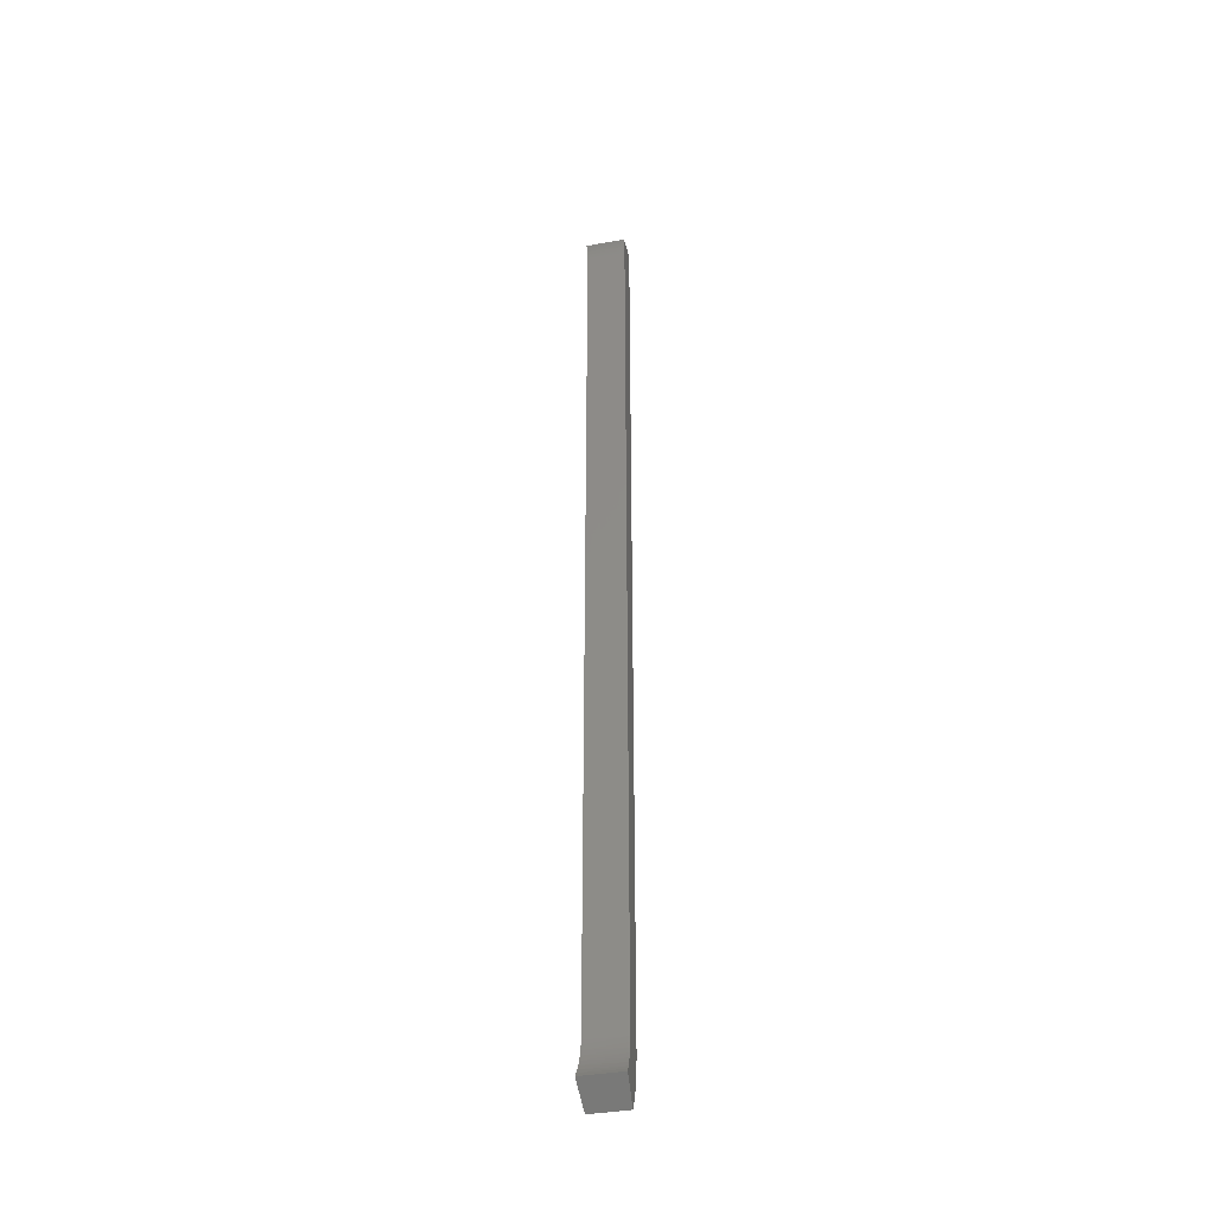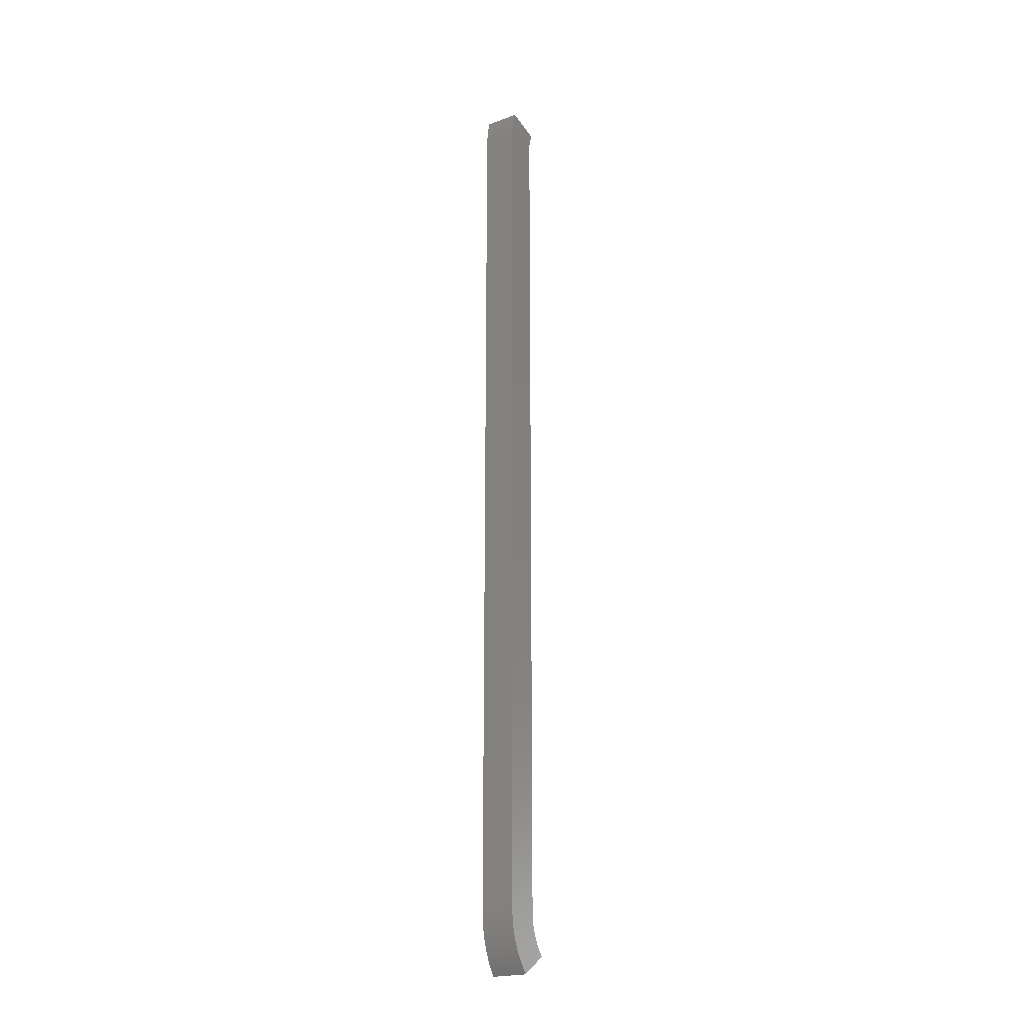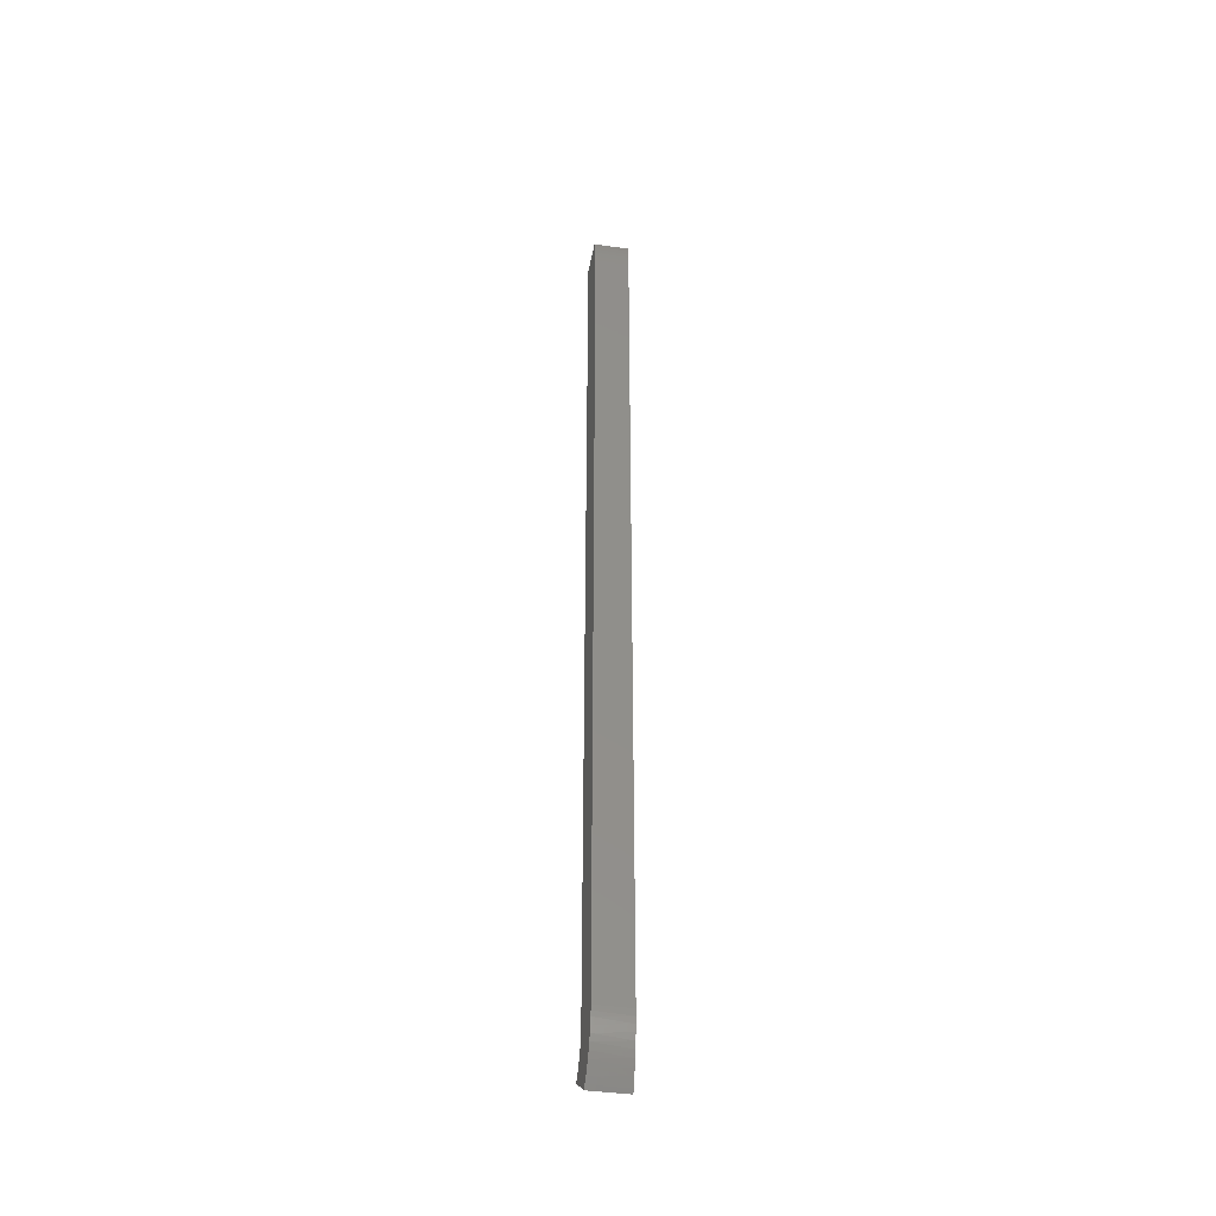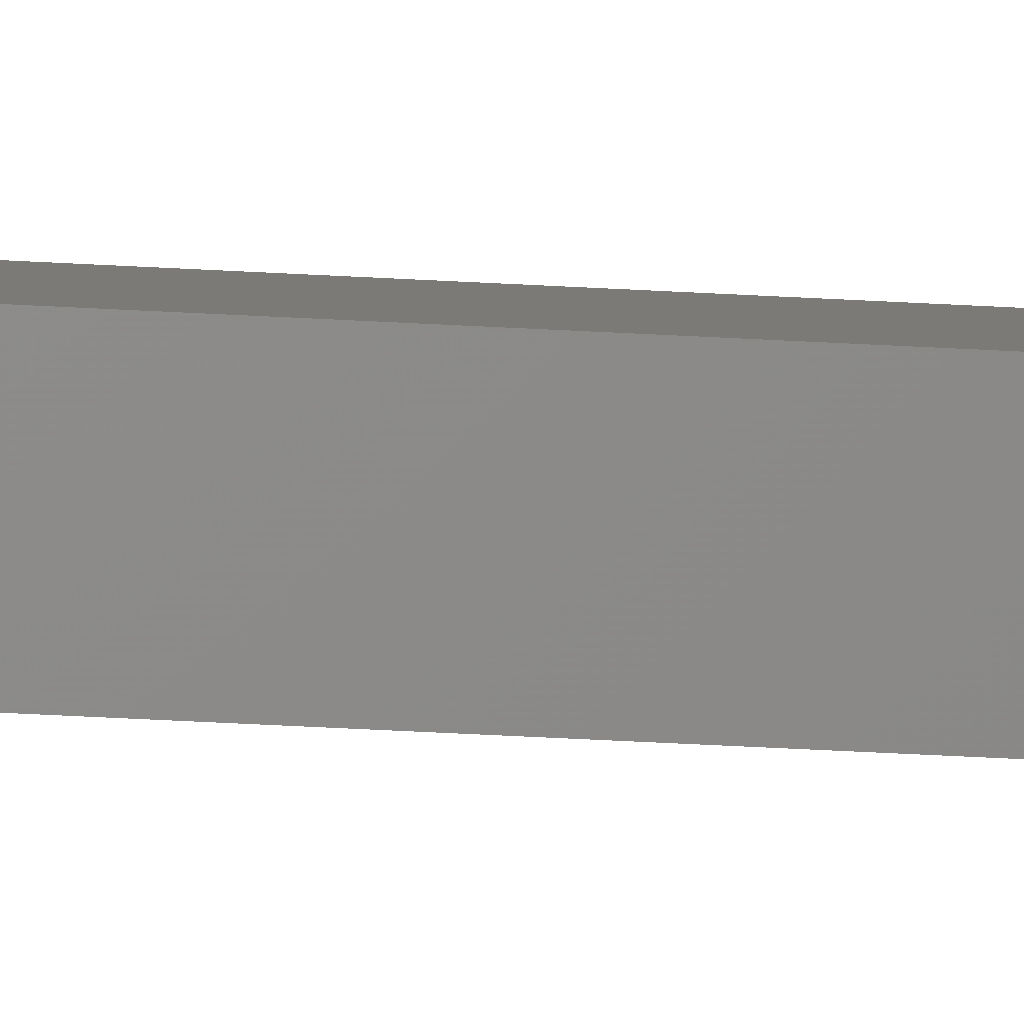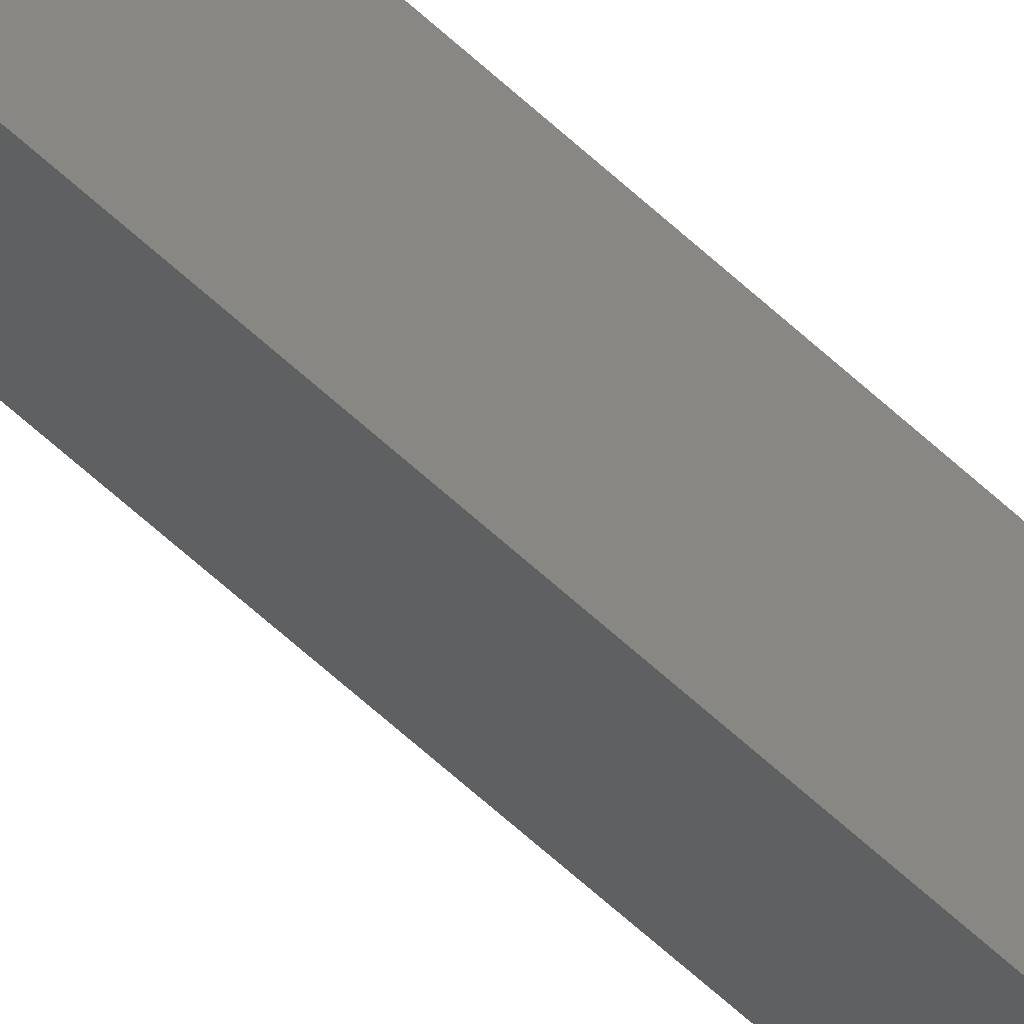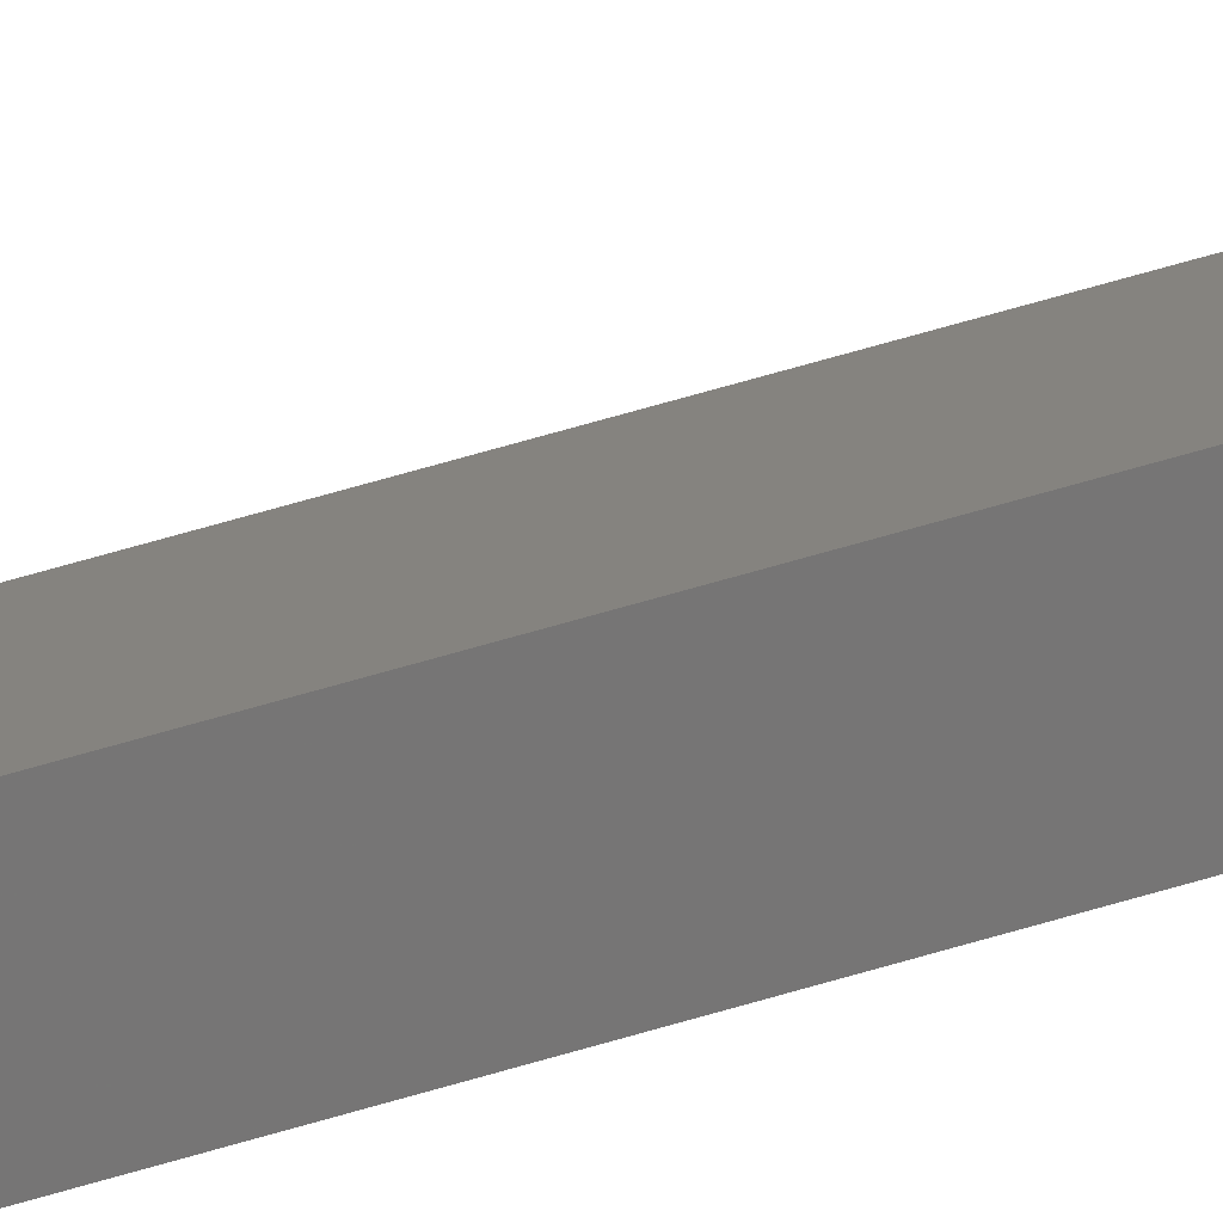
<metadata>
{"format":"stl","ext":"stl","renderer":"f3d","projection":"perspective","resolution":1024,"background":"white","views":[{"elev":-37.9,"azim":-118.4,"up":"+Z"},{"elev":-21.5,"azim":82.2,"up":"+Z"},{"elev":-41.0,"azim":38.9,"up":"+Z"},{"elev":-37.8,"azim":85.7,"up":"+Y"},{"elev":-65.5,"azim":47.5,"up":"+Y"},{"elev":68.3,"azim":73.7,"up":"+Y"}]}
</metadata>
<code>
# stl→obj: 68 verts, 132 faces
v -225.9 173.9 947.7
v -202.6 156 940.1
v -224.8 173 952.4
v -201.4 155 945.9
v -200.4 154.3 951.8
v -224 172.4 957.2
v -199.8 153.8 957.7
v -199.5 153.6 962.3
v -223.6 172 962
v -199.4 153.5 966.9
v -223.4 171.9 966.9
v -199.4 153.5 1774
v -223.4 171.9 1774
v -199.5 153.6 1780
v -223.5 172 1777
v -200 154 1786
v -223.8 172.3 1780
v -200.8 154.6 1793
v -224.5 172.8 1784
v -201.7 155.3 1798
v -225.4 173.5 1787
v -226.7 174.4 1791
v -202.8 156.1 1803
v -214.9 165.4 910.7
v -213.1 164 914
v -232.6 179 931.5
v -234.5 180.4 928.5
v -210.4 161.9 918.9
v -231 177.7 934.5
v -208.2 160.3 923.6
v -206.1 158.6 928.9
v -229 176.2 938.7
v -204.2 157.2 934.4
v -227.3 174.9 943.2
v -178.3 177.7 1779
v -199.8 199.2 1778
v -178.6 178.1 1785
v -200.2 199.6 1782
v -200.9 200.3 1785
v -179.3 178.7 1791
v -192.1 191.5 910.7
v -209.5 208.9 928.5
v -207.4 206.8 932.4
v -201.6 201 1788
v -180.1 179.5 1797
v -190.4 189.8 914
v -202.5 202 1791
v -181.3 180.7 1803
v -205.7 205.1 936.1
v -188.7 188.1 917.5
v -204 203.4 940.4
v -187 186.5 921.2
v -185 184.4 926.4
v -202.6 202 944.9
v -183.2 182.7 931.9
v -201.5 200.9 949.5
v -181.7 181.1 937.5
v -200.6 200 954.2
v -180.4 179.9 943.2
v -200 199.4 959
v -179.5 178.9 949.1
v -178.8 178.2 955
v -199.7 199.1 963
v -178.3 177.8 960.9
v -199.6 199 966.9
v -178.2 177.6 966.9
v -199.6 199 1774
v -178.2 177.6 1774
f 1 2 3
f 4 5 6
f 5 7 6
f 3 4 6
f 7 8 9
f 6 7 9
f 8 10 11
f 9 8 11
f 10 12 13
f 11 10 13
f 12 14 15
f 13 12 15
f 14 16 17
f 15 14 17
f 16 18 19
f 17 16 19
f 18 20 21
f 19 18 21
f 21 20 22
f 20 23 22
f 24 25 26
f 27 24 26
f 25 28 29
f 28 30 29
f 26 25 29
f 30 31 32
f 29 30 32
f 31 33 34
f 32 31 34
f 33 2 1
f 34 33 1
f 2 4 3
f 35 36 37
f 38 39 40
f 37 38 40
f 41 42 43
f 39 44 45
f 41 43 46
f 40 39 45
f 44 47 48
f 45 44 48
f 43 49 50
f 46 43 50
f 49 51 52
f 50 49 52
f 52 51 53
f 51 54 55
f 53 51 55
f 54 56 57
f 55 54 57
f 56 58 59
f 57 56 59
f 58 60 61
f 59 58 61
f 61 60 62
f 60 63 64
f 62 60 64
f 63 65 66
f 64 63 66
f 65 67 68
f 66 65 68
f 67 36 35
f 68 67 35
f 36 38 37
f 10 66 12
f 66 68 12
f 25 24 46
f 24 41 46
f 24 27 41
f 27 42 41
f 42 27 26
f 43 42 26
f 49 43 29
f 43 26 29
f 51 49 32
f 49 29 32
f 54 51 34
f 51 32 34
f 56 54 1
f 54 34 1
f 58 56 3
f 56 1 3
f 60 58 6
f 58 3 6
f 63 60 9
f 60 6 9
f 65 63 11
f 63 9 11
f 11 13 65
f 13 67 65
f 67 13 15
f 36 67 15
f 38 36 17
f 36 15 17
f 39 38 19
f 38 17 19
f 44 39 21
f 39 19 21
f 47 44 22
f 44 21 22
f 22 23 47
f 23 48 47
f 25 46 50
f 28 50 52
f 28 25 50
f 30 52 53
f 30 28 52
f 31 53 55
f 31 30 53
f 33 55 57
f 33 31 55
f 2 57 59
f 2 33 57
f 4 59 61
f 4 2 59
f 5 61 62
f 5 4 61
f 7 62 64
f 7 5 62
f 8 64 66
f 8 7 64
f 10 8 66
f 12 68 35
f 14 35 37
f 14 12 35
f 16 37 40
f 16 14 37
f 18 40 45
f 18 16 40
f 20 45 48
f 20 18 45
f 23 20 48

</code>
